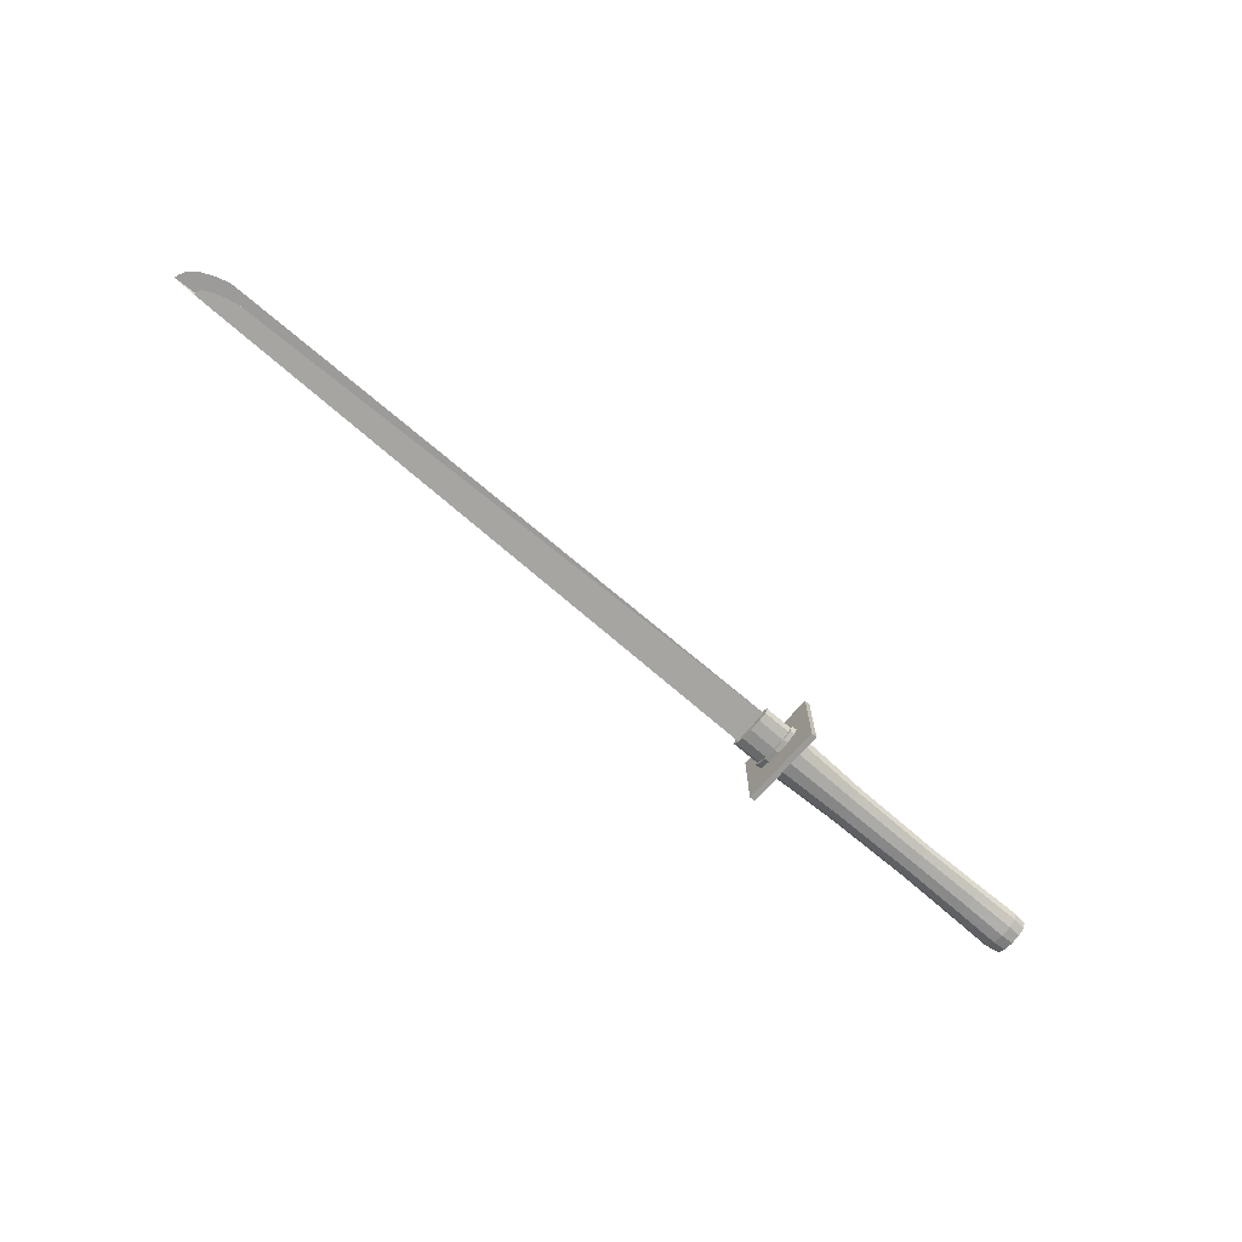
<metadata>
{"format":"obj","ext":"obj","renderer":"f3d","projection":"perspective","resolution":1024,"background":"white","views":[{"elev":-69.9,"azim":-40.9,"up":"+Z"}]}
</metadata>
<code>
g ktn00
v 0.2106 0.02602 0
v 0.2105 0.02593 0
v 0.2105 0.02593 0
v 0.2105 0.02594 0
v 0.2105 0.02596 0
v 0.2106 0.02604 0
v 0.2106 0.02609 0
v 0.2106 0.02619 0
v 0.2105 0.02625 0
v 0.2105 0.02628 0
v 0.2104 0.0263 0
v 0.2104 0.02627 0
v 0.2104 0.02631 0
v 0.2103 0.02629 0
v 0.2102 0.02624 0
v 0.2103 0.02607 0
v 0.2103 0.02612 0
v 0.2104 0.02618 0
v 0.2104 0.02624 0
v 0.2104 0.02627 0
v 0.2104 0.02622 0
v 0.2104 0.02616 0
v 0.2104 0.02608 0
v 0.2103 0.02603 0
v 0.2104 0.02599 0
v 0.2104 0.02596 0
v 0.2103 0.02595 0
v 0.2103 0.02597 0
v 0.2103 0.026 0
v 0.2103 0.02597 0
v 0.2102 0.02597 0
v 0.2102 0.02598 0
v 0.2102 0.02601 0
v 0.2103 0.02601 0
v 0.2103 0.02603 0
v 0.2102 0.02621 0
v 0.2102 0.02617 0
v 0.2101 0.02612 0
v 0.2101 0.02606 0
v 0.2102 0.02603 0
v 0.2102 0.02602 0
v 0.2101 0.026 0
v 0.2101 0.02603 0
v 0.2101 0.02606 0
v 0.2101 0.02617 0
v 0.2102 0.02625 0
v 0.2101 0.02632 0
v 0.2101 0.02637 0
v 0.2101 0.02639 0
v 0.2101 0.0264 0
v 0.2102 0.02637 0
v 0.2102 0.02628 0
v 0.2103 0.02633 0
v 0.2104 0.02635 0
v 0.2104 0.02636 0
v 0.2104 0.02643 0
v 0.2104 0.02644 0
v 0.2104 0.02643 0
v 0.2104 0.02639 0
v 0.2104 0.02634 0
v 0.2105 0.02632 0
v 0.2106 0.02628 0
v 0.2106 0.0262 0
v 0.2111 0.02614 0
v 0.2111 0.02613 0
v 0.211 0.02616 0
v 0.211 0.02619 0
v 0.211 0.02611 0
v 0.211 0.0261 0
v 0.211 0.02613 0
v 0.2109 0.02616 0
v 0.2109 0.02625 0
v 0.211 0.02582 0
v 0.211 0.02581 0
v 0.2109 0.02582 0
v 0.2108 0.02584 0
v 0.2107 0.02587 0
v 0.2107 0.02591 0
v 0.2106 0.02594 0
v 0.2106 0.02601 0
v 0.2106 0.02608 0
v 0.2107 0.02615 0
v 0.2107 0.02619 0
v 0.2108 0.02623 0
v 0.2108 0.02625 0
v 0.2109 0.02628 0
v 0.211 0.0263 0
v 0.211 0.02628 0
v 0.211 0.02627 0
v 0.2109 0.02624 0
v 0.2109 0.02622 0
v 0.2108 0.02618 0
v 0.2107 0.02615 0
v 0.2107 0.02612 0
v 0.2106 0.02606 0
v 0.2106 0.02601 0
v 0.2107 0.02597 0
v 0.2107 0.02594 0
v 0.2108 0.02591 0
v 0.2108 0.02589 0
v 0.2109 0.02587 0
v 0.211 0.02585 0
v 0.211 0.02584 0
v 0.1778 -0.01855 0
v 0.1778 0.01825 0.003026
v 0.1778 0.01825 -0.003026
v -0.4979 0.014 0
v -0.4972 0.01047 0
v -0.4934 0.003072 0
v -0.4856 -0.00385 0
v -0.4733 -0.009857 0
v -0.4573 -0.01455 0
v -0.4572 -0.01456 0
v -0.4761 0.01414 0.002351
v -0.4761 0.01414 -0.002351
v -0.476 0.01186 0.002163
v -0.4734 0.007082 0.001771
v -0.4659 0.00263 0.001409
v -0.454 -0.00122 0.001099
v -0.4384 -0.004213 0.000861
v -0.4383 -0.004219 0.00086
v 0.1778 -0.005302 0.00109
v -0.476 0.01186 -0.002163
v -0.4734 0.007082 -0.001771
v -0.4659 0.00263 -0.001409
v -0.454 -0.00122 -0.001099
v -0.4384 -0.004213 -0.000861
v -0.4383 -0.004219 -0.00086
v 0.1778 -0.005302 -0.00109
v 0.2097 -0.04341 0.04021
v 0.2097 0.04311 -0.04021
v 0.2097 0.04311 0.04021
v 0.2097 -0.04341 -0.04021
v 0.2155 -0.04341 0.04021
v 0.2155 0.04311 -0.04021
v 0.2155 0.04311 0.04021
v 0.2155 -0.04341 -0.04021
v 0.2147 -0.01246 -0.01149
v 0.2147 -0.02147 -0.006635
v 0.2147 -0.02477 0
v 0.2147 -0.02147 0.006635
v 0.2147 -0.01246 0.01149
v 0.2147 -0.00015 0.01327
v 0.2147 0.01216 0.01149
v 0.2147 0.02117 0.006635
v 0.2147 0.02447 -0
v 0.2147 0.02117 -0.006635
v 0.2147 0.01216 -0.01149
v 0.2147 -0.00015 -0.01327
v 0.5205 -0.01024 -0.01018
v 0.5205 -0.01763 -0.005879
v 0.5205 -0.02033 0
v 0.5205 -0.01763 0.005879
v 0.5205 -0.01024 0.01018
v 0.5205 -0.00015 0.01176
v 0.5205 0.00994 0.01018
v 0.5205 0.01733 0.005879
v 0.5205 0.02003 -0
v 0.5205 0.01733 -0.005879
v 0.5205 0.00994 -0.01018
v 0.5205 -0.00015 -0.01176
v 0.5063 -0.01123 -0.01149
v 0.5063 -0.00015 -0.01327
v 0.5063 0.01093 -0.01149
v 0.5063 0.01904 -0.006635
v 0.5063 0.02201 -0
v 0.5063 0.01904 0.006635
v 0.5063 0.01093 0.01149
v 0.5063 -0.00015 0.01327
v 0.5063 -0.01123 0.01149
v 0.5063 -0.01934 0.006635
v 0.5063 -0.02231 0
v 0.5063 -0.01934 -0.006635
v 0.4598 -0.00015 -0.01141
v 0.4598 -0.01074 -0.009883
v 0.4598 0.01044 -0.009883
v 0.4598 0.01818 -0.005706
v 0.4598 0.02102 -0
v 0.4598 0.01818 0.005706
v 0.4598 0.01044 0.009883
v 0.4598 -0.00015 0.01141
v 0.4598 -0.01074 0.009883
v 0.4598 -0.01849 0.005706
v 0.4598 -0.02132 0
v 0.4598 -0.01849 -0.005706
v 0.2968 -0.01074 -0.009883
v 0.2968 -0.00015 -0.01141
v 0.2968 0.01044 -0.009883
v 0.2968 0.01818 -0.005706
v 0.2968 0.02102 -0
v 0.2968 0.01818 0.005706
v 0.2968 0.01044 0.009883
v 0.2968 -0.00015 0.01141
v 0.2968 -0.01074 0.009883
v 0.2968 -0.01849 0.005706
v 0.2968 -0.02132 0
v 0.2968 -0.01849 -0.005706
v 0.3899 -0.00015 -0.01061
v 0.3899 -0.01021 -0.009191
v 0.3899 0.009907 -0.009191
v 0.3899 0.01727 -0.005307
v 0.3899 0.01996 -0
v 0.3899 0.01727 0.005307
v 0.3899 0.009907 0.009191
v 0.3899 -0.00015 0.01061
v 0.3899 -0.01021 0.009191
v 0.3899 -0.01757 0.005307
v 0.3899 -0.02026 0
v 0.3899 -0.01757 -0.005307
v 0.2044 0.01297 -0.009122
v 0.1746 0.01178 -0.007433
v 0.2044 0.02257 -0.005266
v 0.1746 0.02051 -0.004291
v 0.2044 0.02609 -0
v 0.1746 0.0237 -0
v 0.2044 0.02257 0.005266
v 0.1746 0.02051 0.004291
v 0.1746 0.01178 0.007433
v 0.2044 0.01297 0.009122
v 0.2044 -0.00015 0.01053
v 0.1746 -0.00015 0.008583
v 0.2044 -0.01327 0.009122
v 0.1746 -0.01208 0.007433
v 0.2044 -0.02287 0.005266
v 0.1746 -0.02081 0.004291
v 0.1746 -0.024 0
v 0.2044 -0.02639 0
v 0.2044 -0.02287 -0.005266
v 0.1746 -0.02081 -0.004291
v 0.1746 -0.01208 -0.007433
v 0.2044 -0.01327 -0.009122
v 0.1746 -0.00015 -0.008583
v 0.2044 -0.00015 -0.01053
v 0.2101 0.01297 -0.009122
v 0.2101 0.01178 -0.007433
v 0.2101 0.02257 -0.005266
v 0.2101 0.02051 -0.004291
v 0.2101 0.02609 -0
v 0.2101 0.0237 -0
v 0.2101 0.02257 0.005266
v 0.2101 0.02051 0.004291
v 0.2101 0.01178 0.007433
v 0.2101 0.01297 0.009122
v 0.2101 -0.00015 0.008583
v 0.2101 -0.00015 0.01053
v 0.2101 -0.01208 0.007433
v 0.2101 -0.01327 0.009122
v 0.2101 -0.02081 0.004291
v 0.2101 -0.02287 0.005266
v 0.2101 -0.024 0
v 0.2101 -0.02639 0
v 0.2101 -0.02081 -0.004291
v 0.2101 -0.02287 -0.005266
v 0.2101 -0.01208 -0.007433
v 0.2101 -0.01327 -0.009122
v 0.2101 -0.00015 -0.01053
v 0.2101 -0.00015 -0.008583
f 103 73 74
f 102 103 74
f 102 74 75
f 101 102 75
f 101 75 76
f 100 101 76
f 100 76 77
f 99 100 77
f 98 99 77
f 98 77 78
f 97 98 78
f 97 78 79
f 97 79 80
f 96 97 80
f 96 80 81
f 95 96 81
f 95 81 82
f 94 95 82
f 94 82 83
f 93 94 83
f 92 93 83
f 92 83 84
f 91 92 84
f 91 84 85
f 91 85 86
f 90 91 86
f 64 65 66
f 67 64 66
f 68 69 70
f 90 86 87
f 67 66 89
f 88 67 89
f 87 88 89
f 87 89 72
f 72 68 70
f 90 87 72
f 72 70 71
f 72 71 90
f 12 20 13
f 41 32 42
f 11 12 13
f 31 32 41
f 31 41 33
f 20 12 21
f 25 26 27
f 25 27 28
f 25 28 29
f 24 25 29
f 40 41 42
f 40 42 43
f 39 40 43
f 39 43 44
f 39 44 238
f 30 31 33
f 30 33 34
f 29 30 34
f 29 34 35
f 24 29 35
f 38 39 238
f 38 238 45
f 19 20 21
f 18 19 21
f 18 21 22
f 17 18 22
f 17 22 23
f 16 17 23
f 16 23 24
f 2 3 4
f 37 38 45
f 37 45 46
f 36 37 46
f 2 4 5
f 1 2 5
f 1 5 6
f 81 1 6
f 48 49 50
f 48 50 51
f 47 48 51
f 47 51 52
f 46 47 52
f 36 46 52
f 56 57 58
f 56 58 59
f 55 56 59
f 55 59 60
f 81 6 7
f 63 81 7
f 63 7 8
f 63 8 9
f 62 63 9
f 62 9 10
f 61 62 10
f 61 10 11
f 60 61 11
f 60 11 13
f 54 55 60
f 54 60 13
f 53 54 13
f 53 13 14
f 52 53 14
f 52 14 15
f 36 52 15
f 16 24 35
f 16 35 36
f 36 15 16
f 235 211 232 257
f 257 232 230 254
f 254 230 229 252
f 252 229 226 250
f 250 226 225 248
f 248 225 223 246
f 246 223 221 244
f 244 221 218 242
f 242 218 217 241
f 241 217 215 239
f 239 215 213 237
f 237 213 211 235
f 232 211 213 215 217 218 221 223 225 226 229 230
f 257 254 252 250 248 246 244 242 241 239 237 235
f 234 210 233 256
f 256 233 231 255
f 255 231 228 253
f 253 228 227 251
f 251 227 224 249
f 249 224 222 247
f 247 222 220 245
f 245 220 219 243
f 243 219 216 240
f 240 216 214 238
f 238 214 212 236
f 236 212 210 234
f 233 210 212 214 216 219 220 222 224 227 228 231
f 256 255 253 251 249 247 245 243 240 238 236 234
f 114 107 115
f 130 133 131 132
f 134 130 132 136
f 136 132 131 135
f 135 131 133 137
f 137 133 130 134
f 134 136 135 137
f 105 114 115 106
f 104 113 112 111 110 109 108 107 114 116 117 118 119 120 121 120 122
f 105 122 120 119 118 117 116 114
f 104 129 127 128 127 126 125 124 123 115 107 108 109 110 111 112 113
f 106 115 123 124 125 126 127 129
f 120 122 129 127
f 106 104 105
f 186 199 198 187
f 174 198 199 175
f 187 198 200 188
f 176 200 198 174
f 188 200 201 189
f 177 201 200 176
f 189 201 202 190
f 178 202 201 177
f 190 202 203 191
f 179 203 202 178
f 191 203 204 192
f 180 204 203 179
f 192 204 205 193
f 181 205 204 180
f 193 205 206 194
f 182 206 205 181
f 194 206 207 195
f 183 207 206 182
f 195 207 208 196
f 184 208 207 183
f 196 208 209 197
f 185 209 208 184
f 197 209 199 186
f 175 199 209 185
f 138 186 187 149
f 149 187 188 148
f 148 188 189 147
f 147 189 190 146
f 146 190 191 145
f 145 191 192 144
f 144 192 193 143
f 143 193 194 142
f 142 194 195 141
f 141 195 196 140
f 140 196 197 139
f 139 197 186 138
f 162 163 174 175
f 163 164 176 174
f 164 165 177 176
f 165 166 178 177
f 166 167 179 178
f 167 168 180 179
f 168 169 181 180
f 169 170 182 181
f 170 171 183 182
f 171 172 184 183
f 172 173 185 184
f 173 162 175 185
f 161 163 162 150
f 160 164 163 161
f 159 165 164 160
f 158 166 165 159
f 157 167 166 158
f 156 168 167 157
f 155 169 168 156
f 154 170 169 155
f 153 171 170 154
f 152 172 171 153
f 151 173 172 152
f 150 162 173 151
f 161 150 151 152 153 154 155 156 157 158 159 160

</code>
